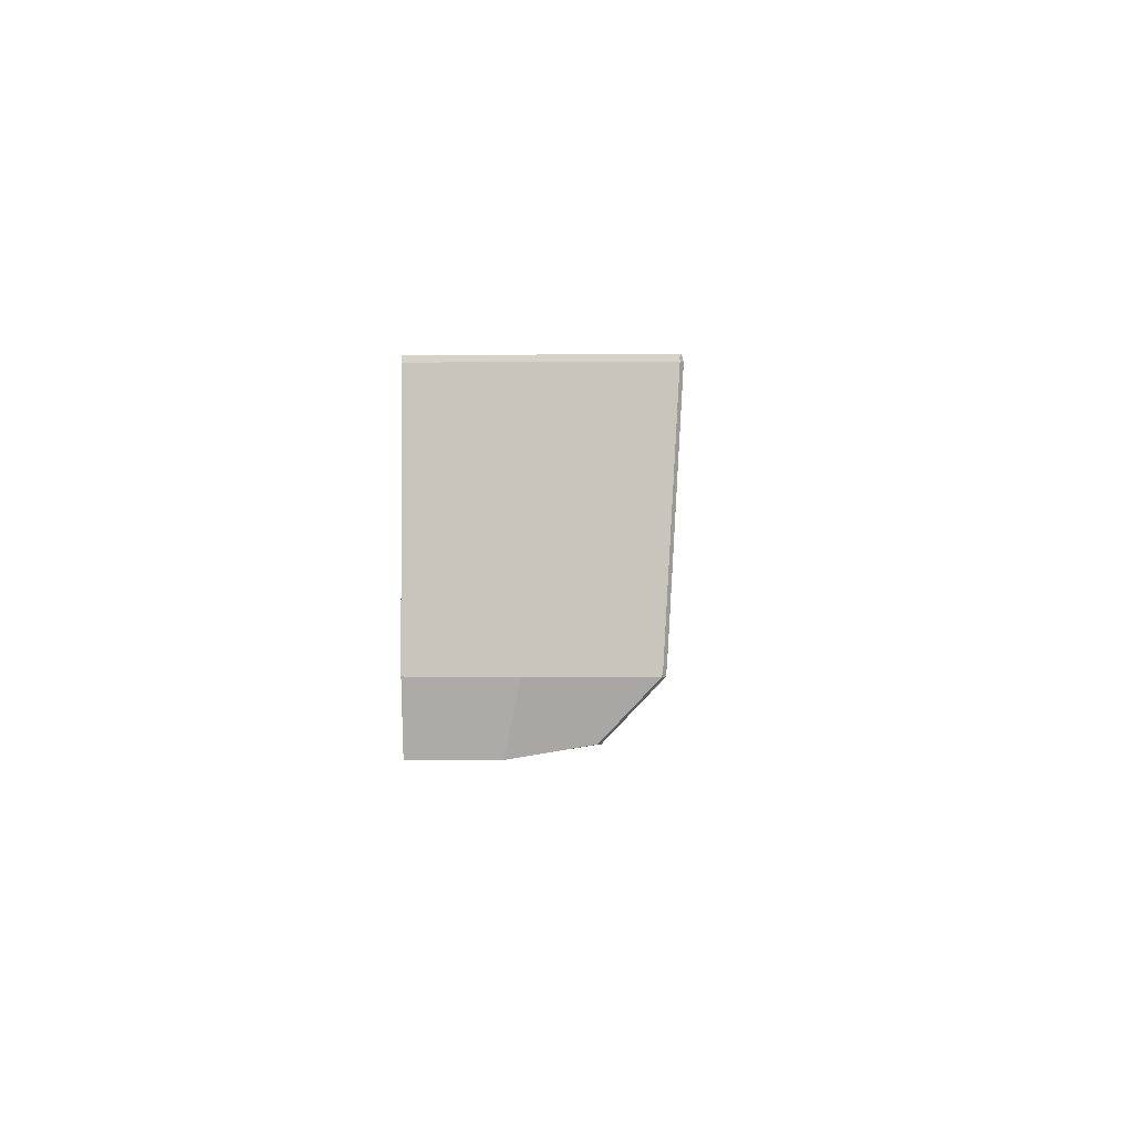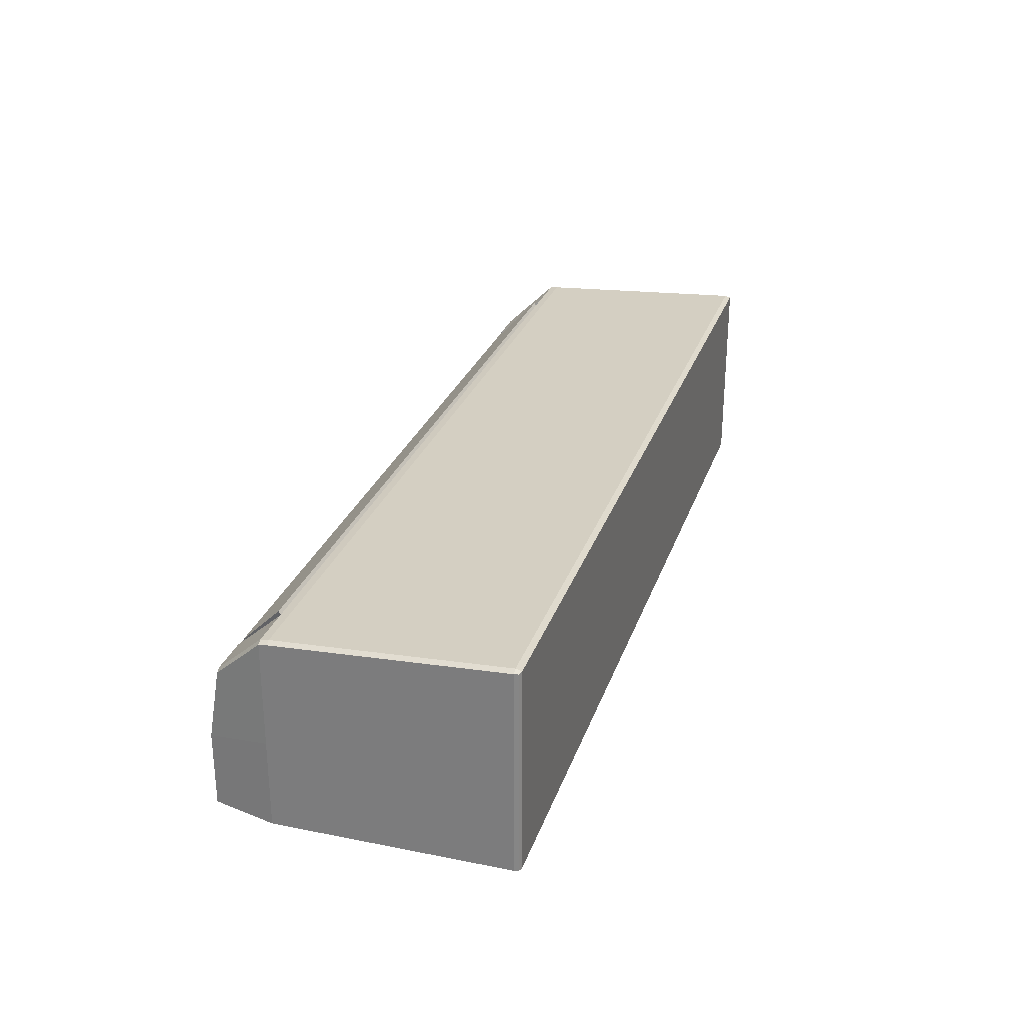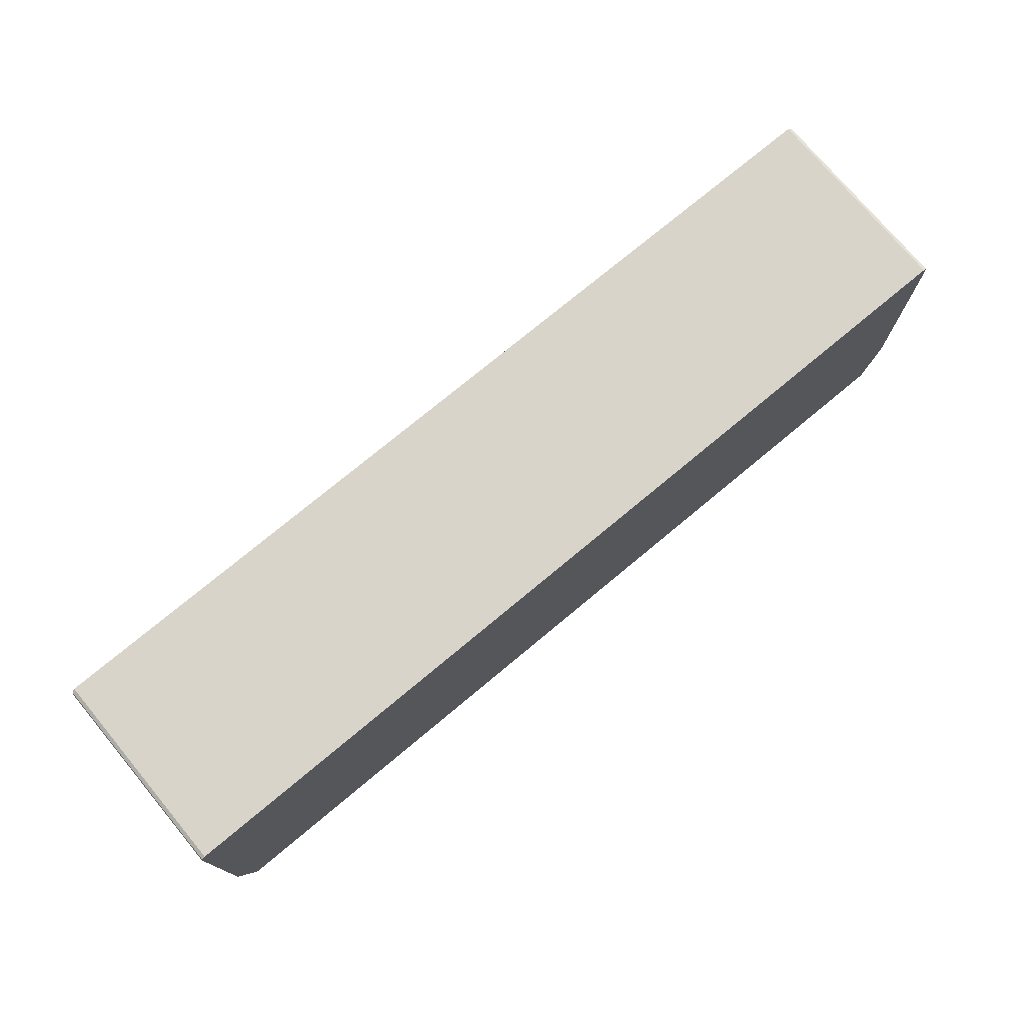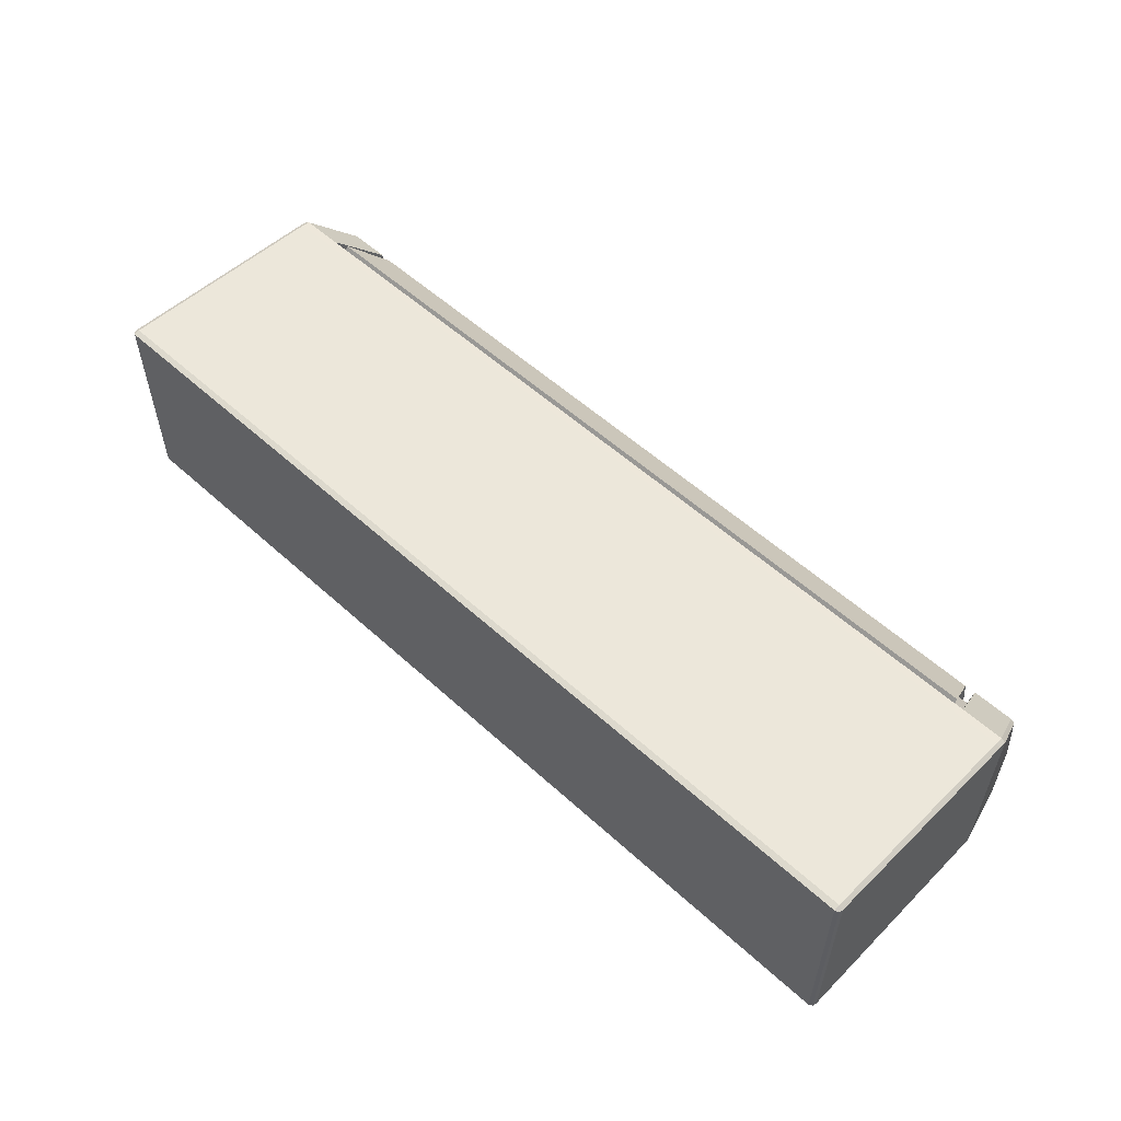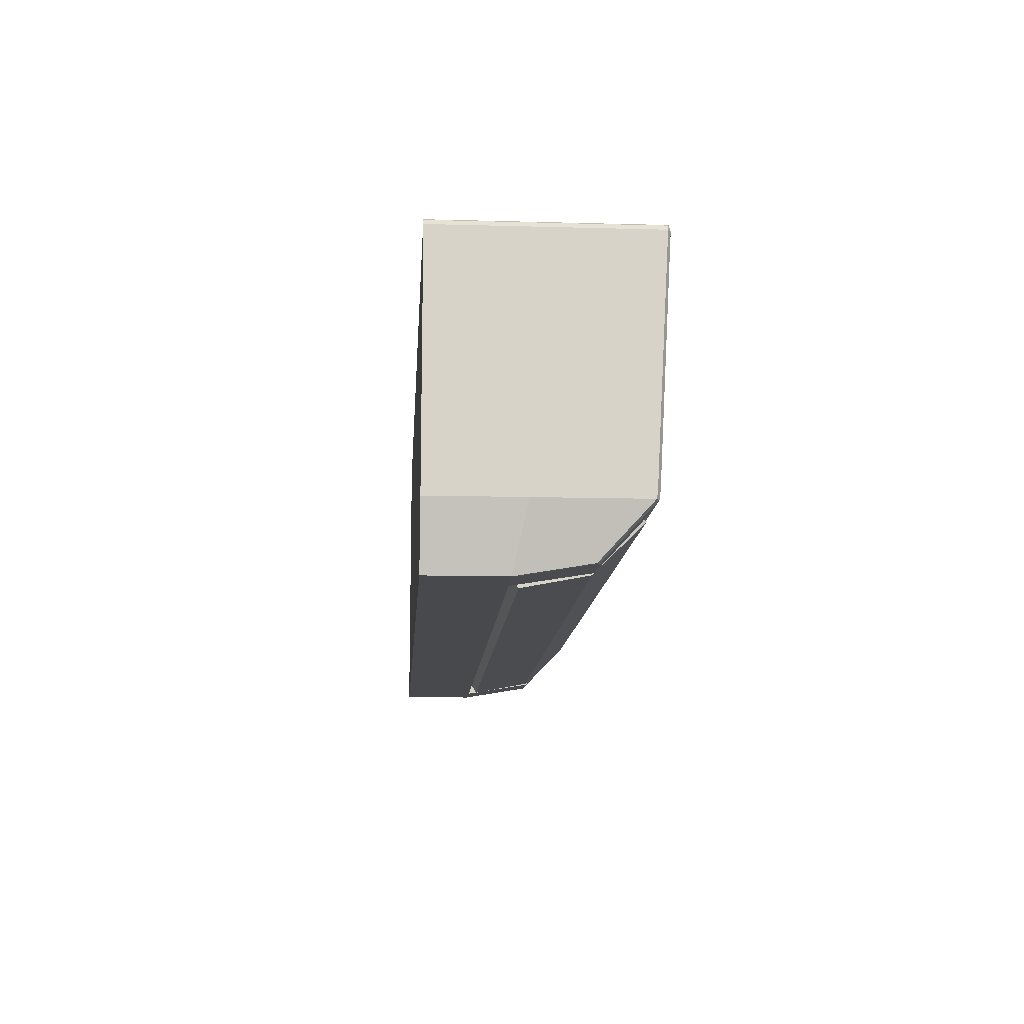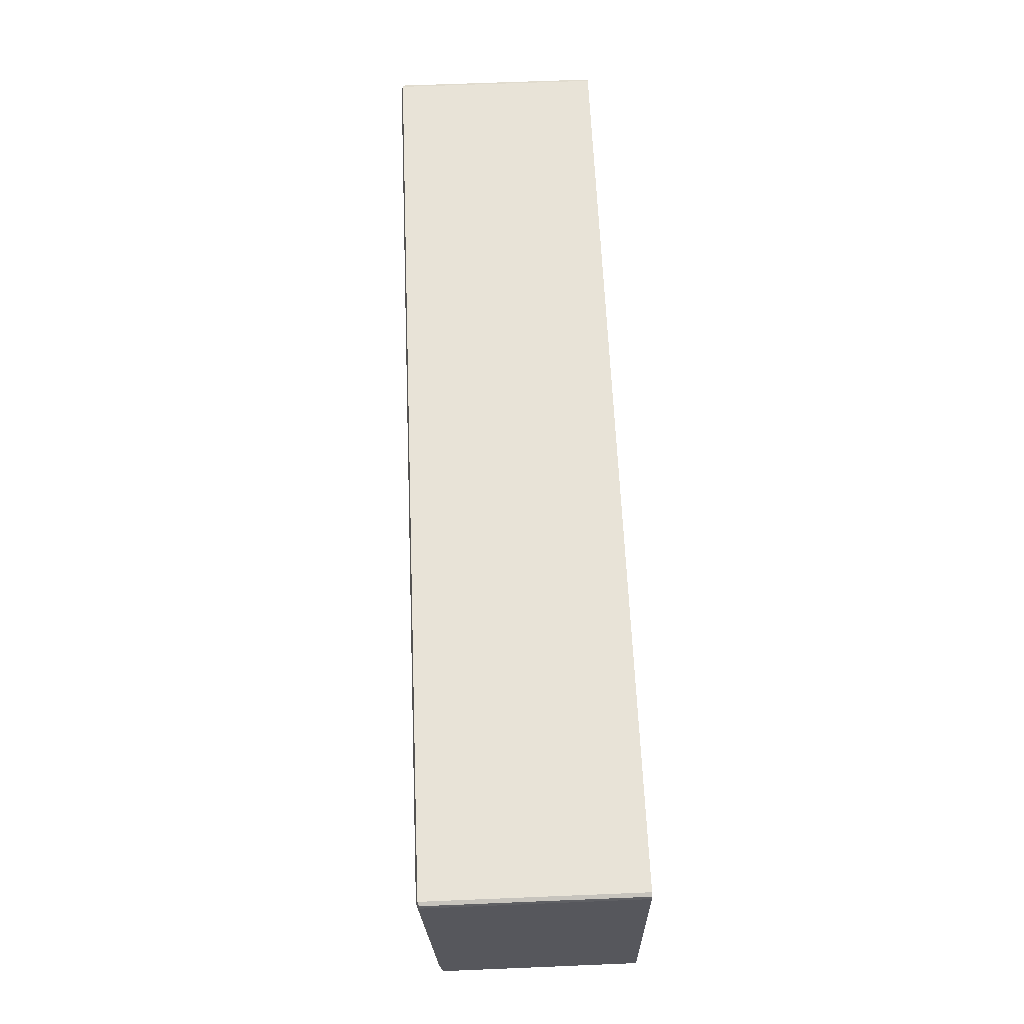
<metadata>
{"format":"obj","ext":"obj","renderer":"f3d","projection":"perspective","resolution":1024,"background":"white","views":[{"elev":-0.8,"azim":-87.8,"up":"+Y"},{"elev":27.4,"azim":107.0,"up":"+Z"},{"elev":74.8,"azim":140.2,"up":"+Y"},{"elev":55.2,"azim":-136.2,"up":"+Z"},{"elev":-12.1,"azim":-93.7,"up":"+Y"},{"elev":62.3,"azim":87.6,"up":"+Y"}]}
</metadata>
<code>
o internal-unit_Cube.001
v 1.882 0.1119 0.4164
v 1.882 0 -0.9549
v 10.43 0 -0.9549
v 10.43 0.1119 0.4164
v 1.741 2.832 0.9937
v 1.741 2.832 -0.9549
v 10.57 2.832 -0.9549
v 10.57 2.832 0.9937
v 1.731 0.5938 0.8684
v 1.731 0.5938 -0.9549
v 10.58 0.5938 -0.9549
v 10.58 0.5938 0.8684
v 1.774 2.85 -0.9549
v 2.179 2.85 -0.9549
v 10.13 2.85 -0.9549
v 10.54 2.85 -0.9549
v 10.39 0 -0.9549
v 9.998 0 -0.9549
v 2.314 0 -0.9549
v 1.923 0 -0.9549
v 10.54 2.85 1.007
v 10.13 2.85 1.007
v 2.179 2.85 1.007
v 1.774 2.85 1.007
v 1.923 0.1119 0.4431
v 2.314 0.1119 0.4431
v 9.998 0.1119 0.4431
v 10.39 0.1119 0.4431
v 10.54 0.5938 -0.9549
v 10.13 0.5938 -0.9549
v 2.179 0.5938 -0.9549
v 1.774 0.5938 -0.9549
v 1.774 0.5938 0.895
v 2.179 0.5938 0.895
v 10.13 0.5938 0.895
v 10.54 0.5938 0.895
v 1.731 2.794 0.9952
v 1.731 2.794 -0.9549
v 10.58 2.794 -0.9549
v 10.58 2.794 0.9952
v 1.774 2.794 -0.9549
v 2.179 2.794 -0.9549
v 10.13 2.794 -0.9549
v 10.54 2.794 -0.9549
v 10.54 2.794 1.022
v 10.13 2.794 1.022
v 2.179 2.794 1.022
v 1.774 2.794 1.022
v 1.741 2.832 -0.05687
v 1.882 0 -0.2477
v 10.57 2.832 -0.05687
v 10.43 0 -0.2477
v 1.731 0.5938 -0.1161
v 10.58 0.5938 -0.1161
v 1.923 0 -0.2413
v 2.314 0 -0.2413
v 9.998 0 -0.2413
v 10.39 0 -0.2413
v 10.54 2.85 -0.0505
v 10.13 2.85 -0.0505
v 2.179 2.85 -0.0505
v 1.774 2.85 -0.0505
v 1.731 2.794 -0.05835
v 10.58 2.794 -0.05835
v 2.418 0.1119 0.4352
v 9.895 0.1119 0.4352
v 2.286 0.5291 0.8647
v 10.03 0.5291 0.8647
v 2.418 0 -0.1556
v 9.895 0 -0.1556
v 2.314 0.2099 0.3823
v 9.998 0.2099 0.3823
v 2.179 0.6383 0.8342
v 10.13 0.6383 0.8342
v 2.314 0.09799 -0.3021
v 9.998 0.09799 -0.3021
v 2.418 0.2099 0.3744
v 9.895 0.2099 0.3744
v 2.286 0.5736 0.8039
v 10.03 0.5736 0.8039
v 2.418 0.09799 -0.2165
v 9.895 0.09799 -0.2165
v 1.774 0.67 -0.9549
v 2.179 0.67 -0.9549
v 10.13 0.67 -0.9549
v 10.54 0.67 -0.9549
v 10.54 0.67 0.9046
v 10.13 0.67 0.9046
v 2.179 0.67 0.9046
v 1.774 0.67 0.9046
v 1.731 0.67 0.878
v 1.731 0.67 -0.9549
v 10.58 0.67 -0.9549
v 10.58 0.67 0.878
v 1.731 0.67 -0.1141
v 10.58 0.67 -0.1141
f 53 10 2 50
f 29 11 3 17
f 54 12 4 52
f 33 9 1 25
f 58 17 3 52
f 62 13 6 49
f 95 92 10 53
f 86 93 11 29
f 96 94 12 54
f 90 91 9 33
f 10 32 20 2
f 32 31 19 20
f 31 30 18 19
f 30 29 17 18
f 12 36 28 4
f 36 35 27 28
f 66 70 82 78
f 34 33 25 26
f 50 2 20 55
f 55 20 19 56
f 56 19 18 57
f 57 18 17 58
f 51 7 16 59
f 59 16 15 60
f 60 15 14 61
f 61 14 13 62
f 92 83 32 10
f 83 84 31 32
f 84 85 30 31
f 85 86 29 30
f 94 87 36 12
f 87 88 35 36
f 88 89 34 35
f 89 90 33 34
f 49 6 38 63
f 16 7 39 44
f 51 8 40 64
f 24 5 37 48
f 6 13 41 38
f 13 14 42 41
f 14 15 43 42
f 15 16 44 43
f 8 21 45 40
f 21 22 46 45
f 22 23 47 46
f 23 24 48 47
f 9 53 50 1
f 11 54 52 3
f 28 58 52 4
f 24 62 49 5
f 91 95 53 9
f 93 96 54 11
f 1 50 55 25
f 25 55 56 26
f 34 26 71 73
f 27 57 58 28
f 8 51 59 21
f 21 59 60 22
f 22 60 61 23
f 23 61 62 24
f 5 49 63 37
f 7 51 64 39
f 68 67 65 66
f 65 69 70 66
f 67 68 80 79
f 70 69 81 82
f 56 57 76 75
f 68 66 78 80
f 73 71 77 79
f 75 76 82 81
f 76 72 78 82
f 72 74 80 78
f 71 75 81 77
f 74 73 79 80
f 57 27 72 76
f 27 35 74 72
f 69 65 77 81
f 26 56 75 71
f 65 67 79 77
f 35 34 73 74
f 63 38 92 95
f 44 39 93 86
f 64 40 94 96
f 48 37 91 90
f 38 41 83 92
f 41 42 84 83
f 42 43 85 84
f 43 44 86 85
f 40 45 87 94
f 45 46 88 87
f 46 47 89 88
f 47 48 90 89
f 37 63 95 91
f 39 64 96 93

</code>
